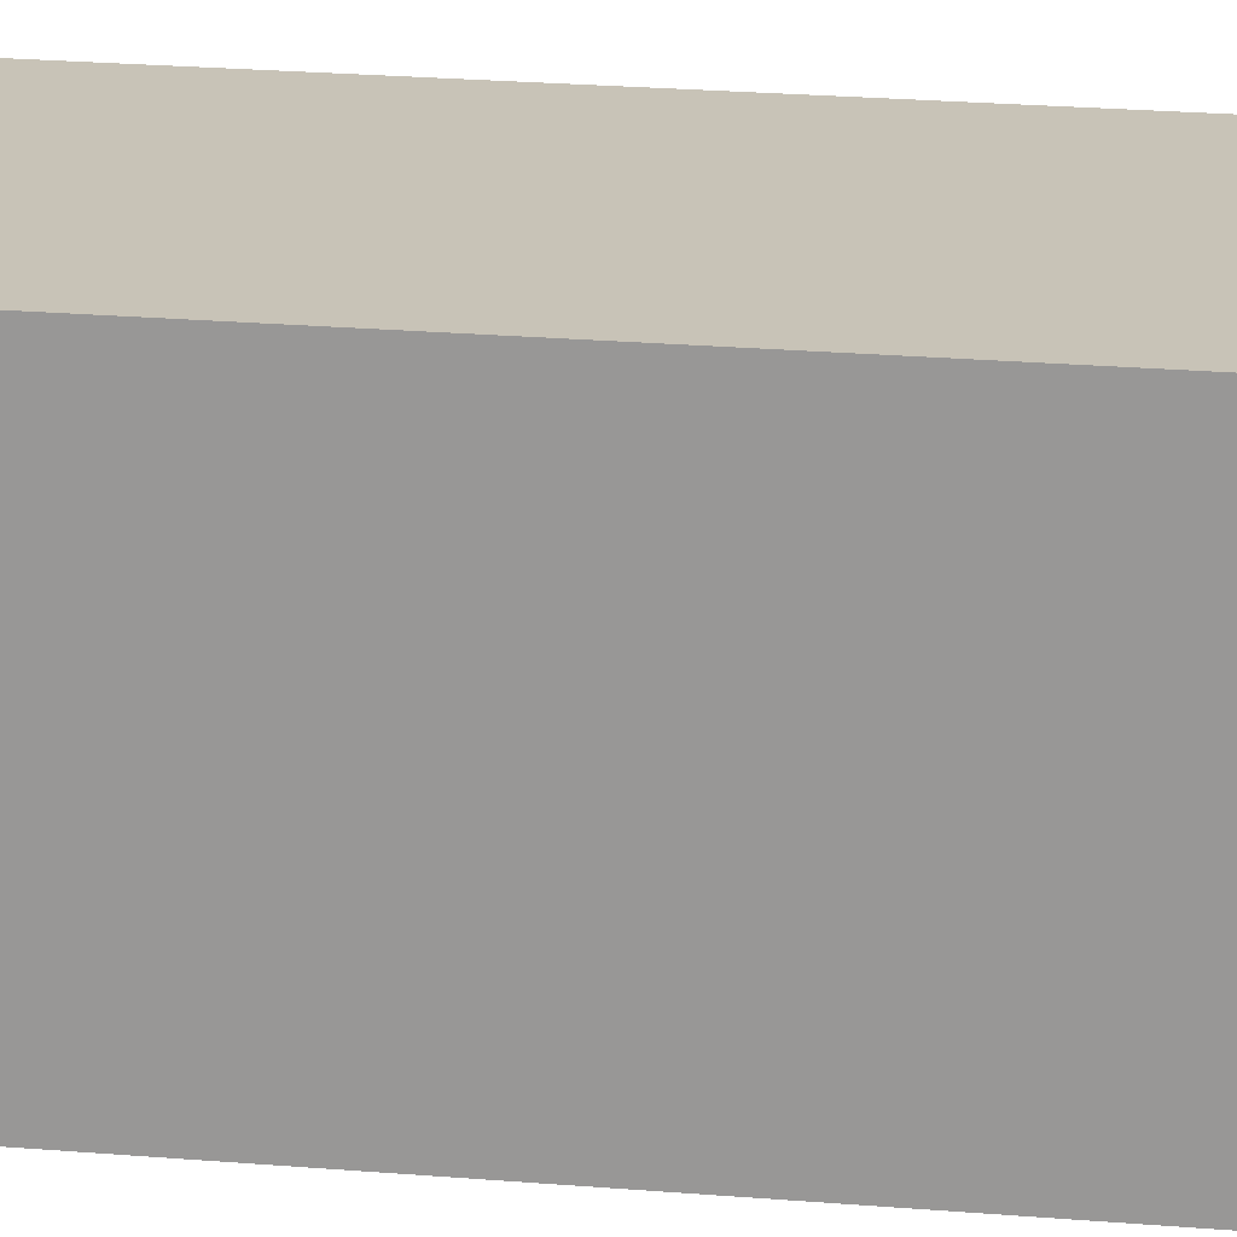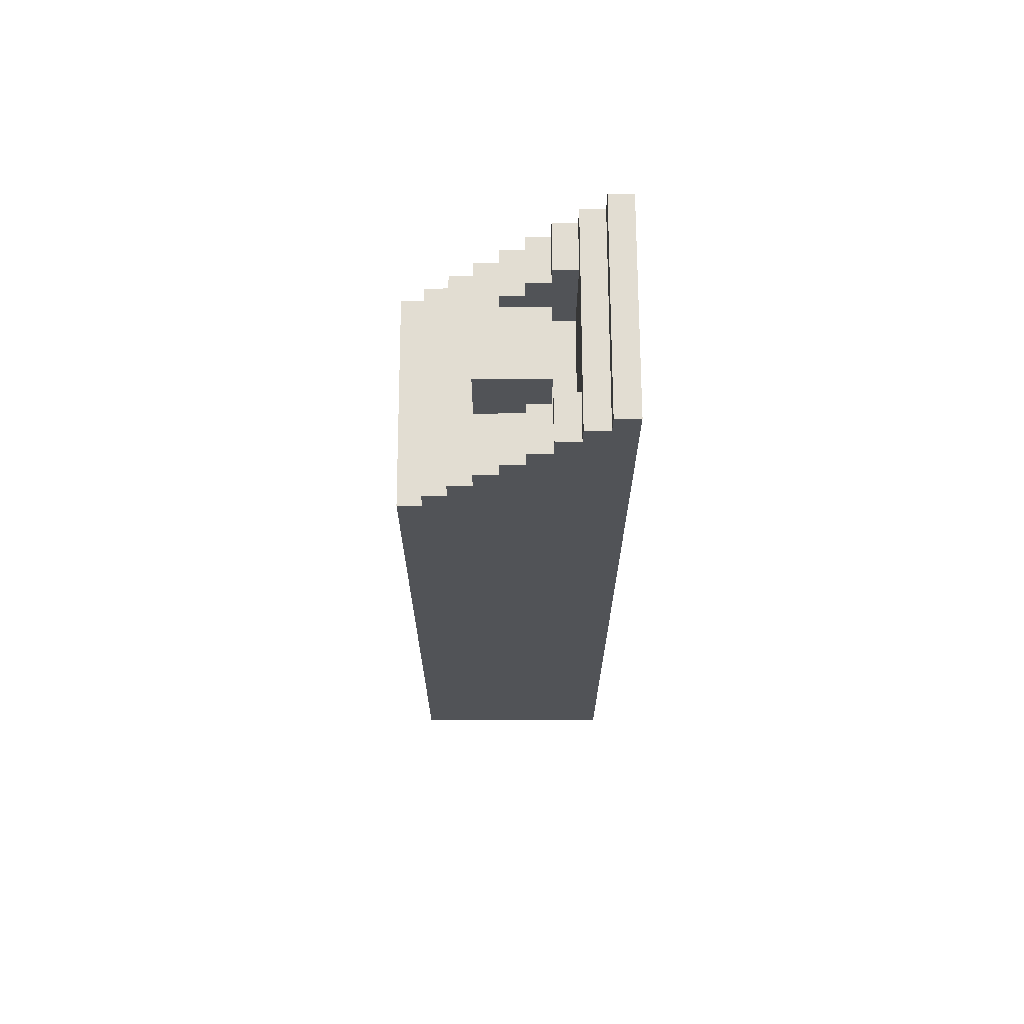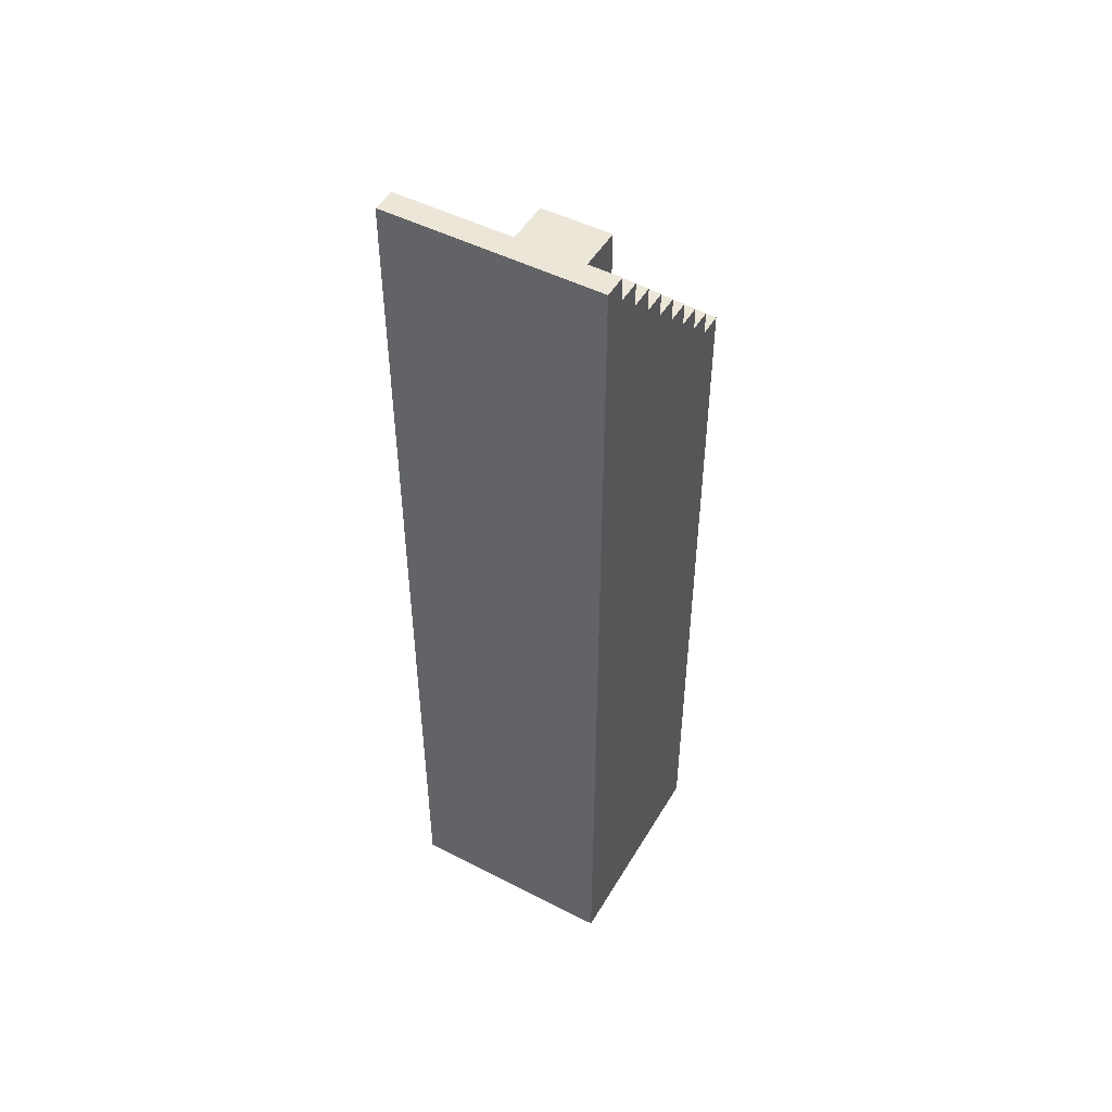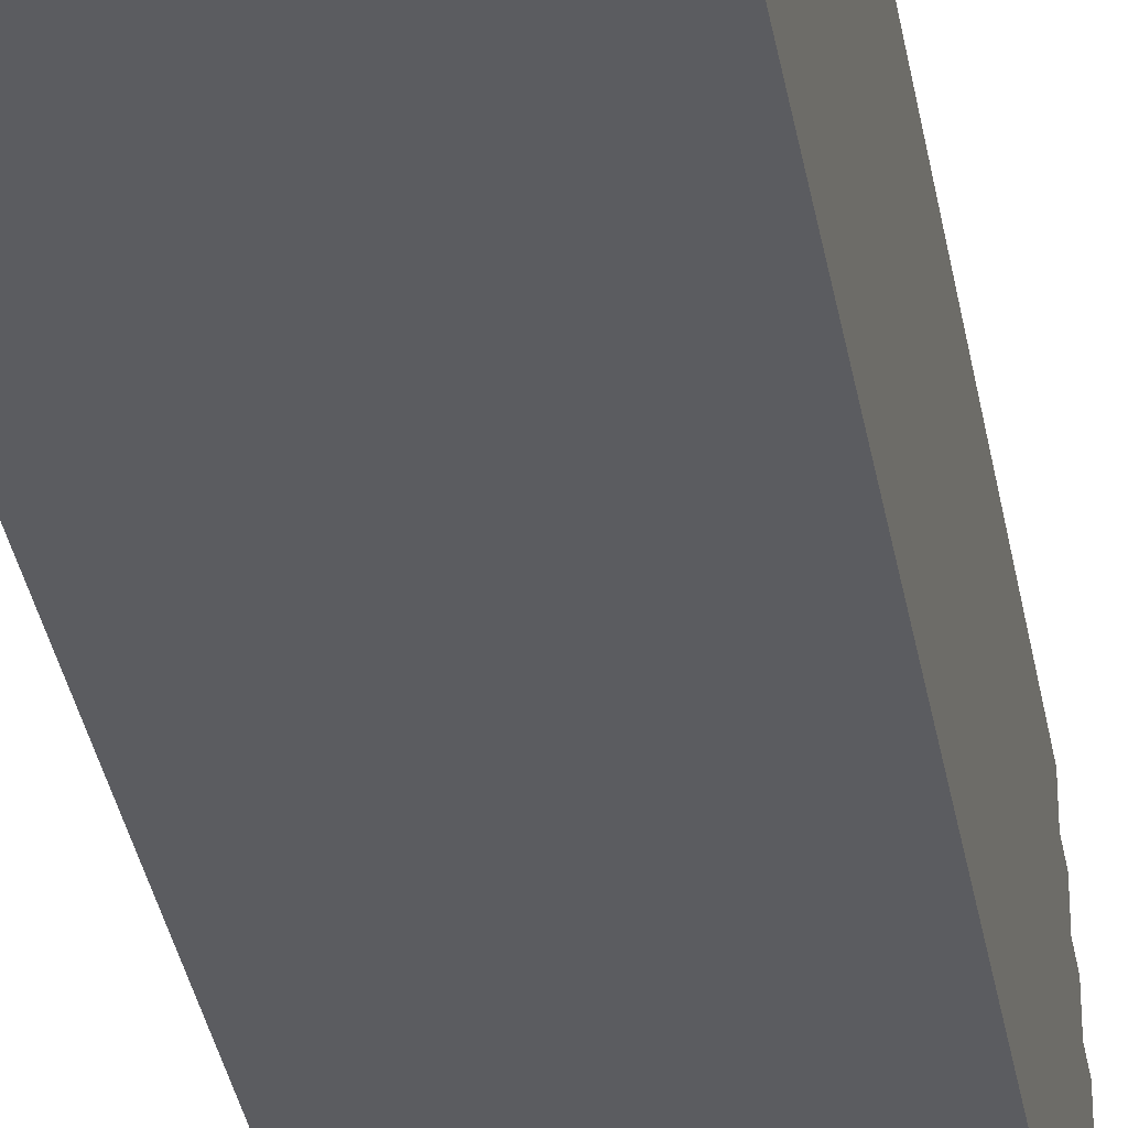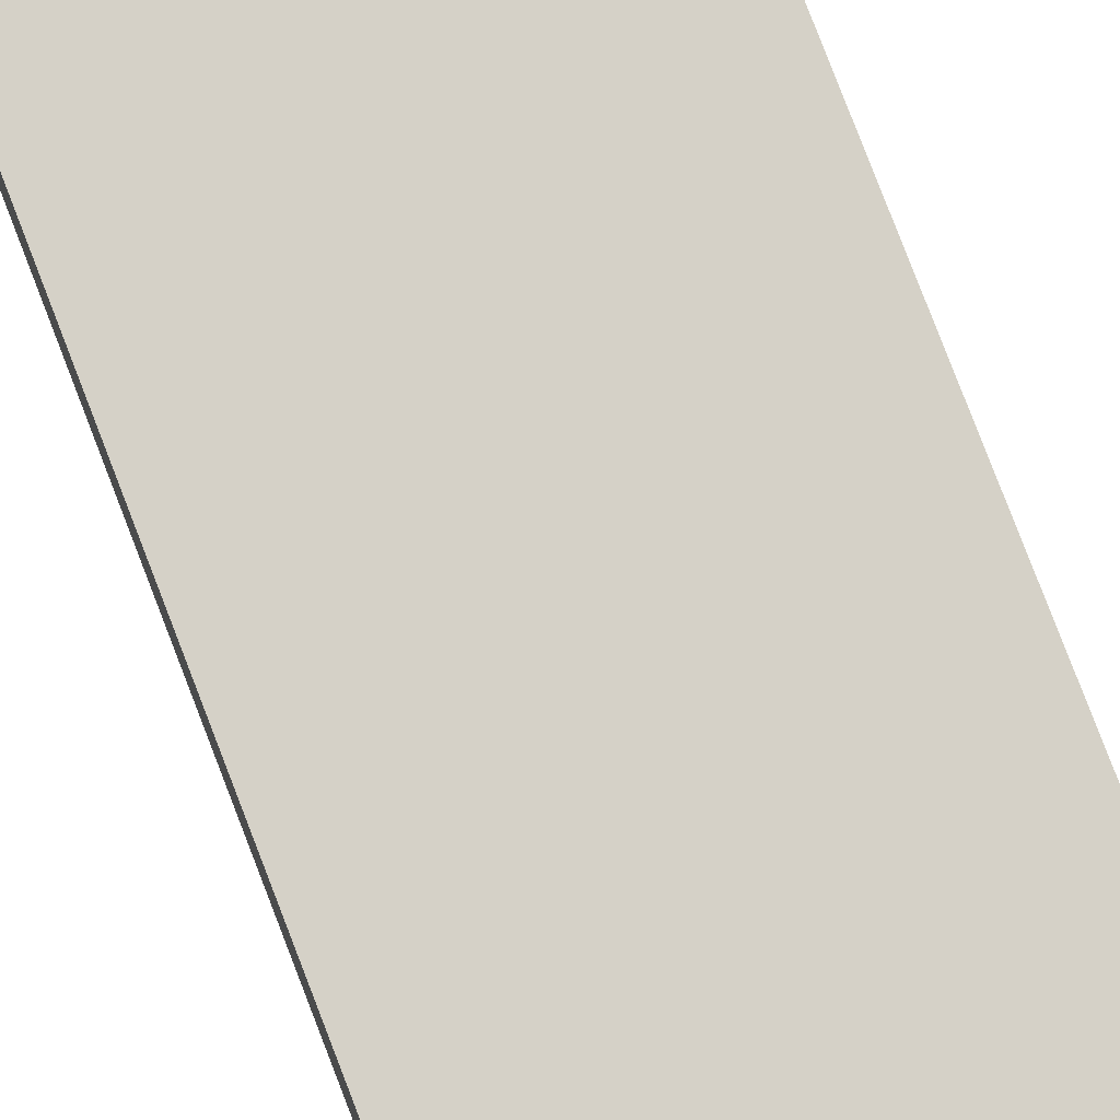
<metadata>
{"format":"obj","ext":"obj","renderer":"f3d","projection":"perspective","resolution":1024,"background":"white","views":[{"elev":19.7,"azim":-80.5,"up":"+Z"},{"elev":68.3,"azim":89.8,"up":"+Y"},{"elev":49.1,"azim":-150.4,"up":"+Y"},{"elev":-35.1,"azim":9.8,"up":"+Z"},{"elev":79.7,"azim":159.0,"up":"+Z"}]}
</metadata>
<code>
v -4.5 0 4.5
v -4.5 0 -4.5
v -4.5 1 3.5
v -4.5 1 -3.5
v -4.5 11 -1.5
v -4.5 11 -2.5
v -4.5 22 0.5
v -4.5 22 -0.5
v -4.5 30 0.5
v -4.5 30 -0.5
v -4.5 32 4.5
v -4.5 32 3.5
v -4.5 32 2.5
v -4.5 33 3.5
v -4.5 33 2.5
v -4.5 33 1.5
v -4.5 34 2.5
v -4.5 34 1.5
v -4.5 34 0.5
v -4.5 34 -1.5
v -4.5 34 -2.5
v -4.5 35 1.5
v -4.5 35 0.5
v -4.5 35 -0.5
v -4.5 36 0.5
v -4.5 36 -0.5
v -4.5 36 -1.5
v -4.5 37 -0.5
v -4.5 37 -1.5
v -4.5 37 -2.5
v -4.5 38 -1.5
v -4.5 38 -2.5
v -4.5 38 -3.5
v -4.5 39 -2.5
v -4.5 39 -3.5
v -4.5 40 -3.5
v -4.5 40 -4.5
v -1.5 34 1.5
v -1.5 34 -1.5
v -1.5 37 1.5
v -1.5 37 -1.5
v 2.5 34 1.5
v 2.5 34 0.5
v 2.5 34 -2.5
v 2.5 35 1.5
v 2.5 35 0.5
v 2.5 35 -0.5
v 2.5 36 0.5
v 2.5 36 -0.5
v 2.5 36 -1.5
v 2.5 37 -0.5
v 2.5 37 -1.5
v 2.5 37 -2.5
v 2.5 38 -1.5
v 2.5 38 -2.5
v -2.5 34 1.5
v -2.5 34 0.5
v -2.5 34 -2.5
v -2.5 35 1.5
v -2.5 35 0.5
v -2.5 35 -0.5
v -2.5 36 0.5
v -2.5 36 -0.5
v -2.5 36 -1.5
v -2.5 37 -0.5
v -2.5 37 -1.5
v -2.5 37 -2.5
v -2.5 38 -1.5
v -2.5 38 -2.5
v 1.5 34 1.5
v 1.5 34 -1.5
v 1.5 37 1.5
v 1.5 37 -1.5
v 4.5 0 4.5
v 4.5 0 -4.5
v 4.5 1 3.5
v 4.5 1 -3.5
v 4.5 11 -1.5
v 4.5 11 -2.5
v 4.5 22 0.5
v 4.5 22 -0.5
v 4.5 30 0.5
v 4.5 30 -0.5
v 4.5 32 4.5
v 4.5 32 3.5
v 4.5 32 2.5
v 4.5 33 3.5
v 4.5 33 2.5
v 4.5 33 1.5
v 4.5 34 2.5
v 4.5 34 1.5
v 4.5 34 0.5
v 4.5 34 -1.5
v 4.5 34 -2.5
v 4.5 35 1.5
v 4.5 35 0.5
v 4.5 35 -0.5
v 4.5 36 0.5
v 4.5 36 -0.5
v 4.5 36 -1.5
v 4.5 37 -0.5
v 4.5 37 -1.5
v 4.5 37 -2.5
v 4.5 38 -1.5
v 4.5 38 -2.5
v 4.5 38 -3.5
v 4.5 39 -2.5
v 4.5 39 -3.5
v 4.5 40 -3.5
v 4.5 40 -4.5
v -4.5 0 4.5
v -4.5 32 4.5
v -3.5 1 4.5
v -3.5 31 4.5
v -2.5 1 4.5
v -2.5 3 4.5
v -2.5 4 4.5
v -2.5 29 4.5
v -1.5 1 4.5
v -1.5 3 4.5
v -1.5 4 4.5
v -1.5 29 4.5
v -0.5 2 4.5
v -0.5 14 4.5
v -0.5 19 4.5
v -0.5 26 4.5
v -0.5 28 4.5
v -0.5 31 4.5
v 0.5 2 4.5
v 0.5 14 4.5
v 0.5 19 4.5
v 0.5 26 4.5
v 0.5 28 4.5
v 0.5 31 4.5
v 1.5 1 4.5
v 1.5 3 4.5
v 1.5 4 4.5
v 1.5 29 4.5
v 2.5 1 4.5
v 2.5 3 4.5
v 2.5 4 4.5
v 2.5 29 4.5
v 3.5 1 4.5
v 3.5 31 4.5
v 4.5 0 4.5
v 4.5 32 4.5
v -4.5 32 3.5
v -4.5 33 3.5
v 4.5 32 3.5
v 4.5 33 3.5
v -4.5 33 2.5
v -4.5 34 2.5
v 4.5 33 2.5
v 4.5 34 2.5
v -4.5 34 1.5
v -4.5 35 1.5
v -2.5 34 1.5
v -2.5 35 1.5
v -1.5 34 1.5
v -1.5 37 1.5
v 1.5 34 1.5
v 1.5 37 1.5
v 2.5 34 1.5
v 2.5 35 1.5
v 4.5 34 1.5
v 4.5 35 1.5
v -4.5 35 0.5
v -4.5 36 0.5
v -2.5 35 0.5
v -2.5 36 0.5
v 2.5 35 0.5
v 2.5 36 0.5
v 4.5 35 0.5
v 4.5 36 0.5
v -4.5 36 -0.5
v -4.5 37 -0.5
v -2.5 36 -0.5
v -2.5 37 -0.5
v 2.5 36 -0.5
v 2.5 37 -0.5
v 4.5 36 -0.5
v 4.5 37 -0.5
v -4.5 37 -1.5
v -4.5 38 -1.5
v -2.5 37 -1.5
v -2.5 38 -1.5
v 2.5 37 -1.5
v 2.5 38 -1.5
v 4.5 37 -1.5
v 4.5 38 -1.5
v -4.5 38 -2.5
v -4.5 39 -2.5
v -2.5 34 -2.5
v -2.5 37 -2.5
v -2.5 38 -2.5
v 2.5 34 -2.5
v 2.5 37 -2.5
v 2.5 38 -2.5
v 4.5 38 -2.5
v 4.5 39 -2.5
v -4.5 39 -3.5
v -4.5 40 -3.5
v 4.5 39 -3.5
v 4.5 40 -3.5
v -1.5 34 -1.5
v -1.5 37 -1.5
v 1.5 34 -1.5
v 1.5 37 -1.5
v -4.5 0 -4.5
v -4.5 40 -4.5
v -3.5 1 -4.5
v -3.5 39 -4.5
v -2.5 4 -4.5
v -2.5 13 -4.5
v -2.5 16 -4.5
v -2.5 32 -4.5
v -2.5 37 -4.5
v -2.5 39 -4.5
v -1.5 4 -4.5
v -1.5 13 -4.5
v -1.5 16 -4.5
v -1.5 32 -4.5
v -1.5 37 -4.5
v -1.5 39 -4.5
v -0.5 1 -4.5
v -0.5 7 -4.5
v -0.5 10 -4.5
v -0.5 20 -4.5
v -0.5 22 -4.5
v -0.5 38 -4.5
v 0.5 1 -4.5
v 0.5 7 -4.5
v 0.5 10 -4.5
v 0.5 20 -4.5
v 0.5 22 -4.5
v 0.5 38 -4.5
v 1.5 4 -4.5
v 1.5 13 -4.5
v 1.5 16 -4.5
v 1.5 32 -4.5
v 1.5 37 -4.5
v 1.5 39 -4.5
v 2.5 4 -4.5
v 2.5 13 -4.5
v 2.5 16 -4.5
v 2.5 32 -4.5
v 2.5 37 -4.5
v 2.5 39 -4.5
v 3.5 1 -4.5
v 3.5 39 -4.5
v 4.5 0 -4.5
v 4.5 40 -4.5
v -4.5 0 4.5
v 4.5 0 4.5
v -3.5 0 3.5
v 3.5 0 3.5
v -3.5 0 -3.5
v 3.5 0 -3.5
v -4.5 0 -4.5
v 4.5 0 -4.5
v -4.5 32 4.5
v 4.5 32 4.5
v -4.5 32 3.5
v 4.5 32 3.5
v -4.5 33 3.5
v 4.5 33 3.5
v -4.5 33 2.5
v 4.5 33 2.5
v -4.5 34 2.5
v 4.5 34 2.5
v -4.5 34 1.5
v -2.5 34 1.5
v -1.5 34 1.5
v 1.5 34 1.5
v 2.5 34 1.5
v 4.5 34 1.5
v -2.5 34 0.5
v 2.5 34 0.5
v -1.5 34 -1.5
v 1.5 34 -1.5
v -2.5 34 -2.5
v 2.5 34 -2.5
v -4.5 35 1.5
v -2.5 35 1.5
v 2.5 35 1.5
v 4.5 35 1.5
v -4.5 35 0.5
v -2.5 35 0.5
v 2.5 35 0.5
v 4.5 35 0.5
v -4.5 36 0.5
v -2.5 36 0.5
v 2.5 36 0.5
v 4.5 36 0.5
v -4.5 36 -0.5
v -2.5 36 -0.5
v 2.5 36 -0.5
v 4.5 36 -0.5
v -1.5 37 1.5
v 1.5 37 1.5
v -4.5 37 -0.5
v -2.5 37 -0.5
v 2.5 37 -0.5
v 4.5 37 -0.5
v -4.5 37 -1.5
v -2.5 37 -1.5
v -1.5 37 -1.5
v 1.5 37 -1.5
v 2.5 37 -1.5
v 4.5 37 -1.5
v -4.5 38 -1.5
v -2.5 38 -1.5
v 2.5 38 -1.5
v 4.5 38 -1.5
v -4.5 38 -2.5
v -2.5 38 -2.5
v 2.5 38 -2.5
v 4.5 38 -2.5
v -4.5 39 -2.5
v 4.5 39 -2.5
v -4.5 39 -3.5
v 4.5 39 -3.5
v -4.5 40 -3.5
v 4.5 40 -3.5
v -4.5 40 -4.5
v 4.5 40 -4.5
f 3 2 1
f 4 2 3
f 5 4 3
f 6 4 5
f 7 5 3
f 8 5 7
f 9 7 3
f 9 8 7
f 10 5 8
f 10 8 9
f 11 3 1
f 12 9 3
f 12 3 11
f 12 10 9
f 13 10 12
f 14 13 12
f 15 10 13
f 15 13 14
f 16 10 15
f 17 16 15
f 18 10 16
f 18 16 17
f 19 10 18
f 20 5 10
f 20 10 19
f 20 6 5
f 21 4 6
f 21 6 20
f 22 19 18
f 23 20 19
f 23 19 22
f 23 21 20
f 24 21 23
f 25 24 23
f 26 21 24
f 26 24 25
f 27 21 26
f 28 27 26
f 29 21 27
f 29 27 28
f 30 4 21
f 30 21 29
f 31 30 29
f 32 4 30
f 32 30 31
f 33 2 4
f 33 4 32
f 34 33 32
f 35 2 33
f 35 33 34
f 36 2 35
f 37 2 36
f 40 39 38
f 41 39 40
f 45 43 42
f 46 44 43
f 46 43 45
f 47 44 46
f 48 47 46
f 49 44 47
f 49 47 48
f 50 44 49
f 51 50 49
f 52 44 50
f 52 50 51
f 53 44 52
f 54 53 52
f 55 53 54
f 56 57 59
f 57 58 60
f 59 57 60
f 60 58 61
f 60 61 62
f 61 58 63
f 62 61 63
f 63 58 64
f 63 64 65
f 64 58 66
f 65 64 66
f 66 58 67
f 66 67 68
f 68 67 69
f 70 71 72
f 72 71 73
f 74 75 76
f 76 75 77
f 76 77 78
f 78 77 79
f 76 78 80
f 80 78 81
f 76 80 82
f 80 81 82
f 81 78 83
f 82 81 83
f 74 76 84
f 76 82 85
f 84 76 85
f 82 83 85
f 85 83 86
f 85 86 87
f 86 83 88
f 87 86 88
f 88 83 89
f 88 89 90
f 89 83 91
f 90 89 91
f 91 83 92
f 83 78 93
f 92 83 93
f 78 79 93
f 79 77 94
f 93 79 94
f 91 92 95
f 92 93 96
f 95 92 96
f 93 94 96
f 96 94 97
f 96 97 98
f 97 94 99
f 98 97 99
f 99 94 100
f 99 100 101
f 100 94 102
f 101 100 102
f 94 77 103
f 102 94 103
f 102 103 104
f 103 77 105
f 104 103 105
f 77 75 106
f 105 77 106
f 105 106 107
f 106 75 108
f 107 106 108
f 108 75 109
f 109 75 110
f 113 112 111
f 114 112 113
f 115 113 111
f 115 114 113
f 116 114 115
f 117 114 116
f 118 114 117
f 119 115 111
f 119 116 115
f 120 117 116
f 120 116 119
f 121 118 117
f 121 117 120
f 122 114 118
f 122 118 121
f 123 121 120
f 123 120 119
f 123 122 121
f 124 122 123
f 125 122 124
f 126 122 125
f 127 122 126
f 128 112 114
f 128 122 127
f 128 114 122
f 129 123 119
f 129 124 123
f 130 125 124
f 130 124 129
f 131 126 125
f 131 125 130
f 132 127 126
f 132 126 131
f 133 128 127
f 133 127 132
f 134 112 128
f 134 128 133
f 135 131 130
f 135 130 129
f 135 134 133
f 135 129 119
f 135 132 131
f 135 133 132
f 135 119 111
f 136 134 135
f 137 134 136
f 138 134 137
f 139 135 111
f 139 136 135
f 140 137 136
f 140 136 139
f 141 138 137
f 141 137 140
f 142 134 138
f 142 138 141
f 143 141 140
f 143 140 139
f 143 142 141
f 143 139 111
f 144 112 134
f 144 142 143
f 144 134 142
f 145 143 111
f 145 144 143
f 146 112 144
f 146 144 145
f 149 148 147
f 150 148 149
f 153 152 151
f 154 152 153
f 157 156 155
f 158 156 157
f 161 160 159
f 162 160 161
f 165 164 163
f 166 164 165
f 169 168 167
f 170 168 169
f 173 172 171
f 174 172 173
f 177 176 175
f 178 176 177
f 181 180 179
f 182 180 181
f 185 184 183
f 186 184 185
f 189 188 187
f 190 188 189
f 195 192 191
f 196 194 193
f 196 195 194
f 197 195 196
f 198 192 195
f 198 195 197
f 199 192 198
f 200 192 199
f 203 202 201
f 204 202 203
f 205 206 207
f 207 206 208
f 209 210 211
f 211 210 212
f 211 212 213
f 213 212 214
f 214 212 215
f 215 212 216
f 216 212 217
f 212 210 218
f 217 212 218
f 211 213 219
f 213 214 219
f 214 215 220
f 219 214 220
f 215 216 221
f 220 215 221
f 216 217 222
f 221 216 222
f 217 218 223
f 222 217 223
f 218 210 224
f 223 218 224
f 209 211 225
f 220 221 225
f 223 224 225
f 219 220 225
f 211 219 225
f 221 222 225
f 222 223 225
f 225 224 226
f 226 224 227
f 227 224 228
f 228 224 229
f 229 224 230
f 209 225 231
f 225 226 231
f 226 227 232
f 231 226 232
f 227 228 233
f 232 227 233
f 228 229 234
f 233 228 234
f 229 230 235
f 234 229 235
f 230 224 236
f 235 230 236
f 234 235 237
f 233 234 237
f 235 236 237
f 232 233 237
f 231 232 237
f 237 236 238
f 238 236 239
f 239 236 240
f 240 236 241
f 224 210 242
f 241 236 242
f 236 224 242
f 231 237 243
f 237 238 243
f 238 239 244
f 243 238 244
f 239 240 245
f 244 239 245
f 240 241 246
f 245 240 246
f 241 242 247
f 246 241 247
f 242 210 248
f 247 242 248
f 244 245 249
f 243 244 249
f 247 248 249
f 231 243 249
f 245 246 249
f 246 247 249
f 209 231 249
f 248 210 250
f 249 248 250
f 209 249 251
f 249 250 251
f 250 210 252
f 251 250 252
f 255 254 253
f 256 254 255
f 257 255 253
f 257 256 255
f 258 254 256
f 258 256 257
f 259 257 253
f 259 258 257
f 260 254 258
f 260 258 259
f 261 262 263
f 263 262 264
f 265 266 267
f 267 266 268
f 269 270 271
f 271 270 272
f 272 270 273
f 273 270 274
f 274 270 275
f 275 270 276
f 272 273 277
f 274 275 278
f 277 273 279
f 274 278 280
f 277 279 281
f 279 280 281
f 280 278 282
f 281 280 282
f 283 284 287
f 287 284 288
f 285 286 289
f 289 286 290
f 291 292 295
f 295 292 296
f 293 294 297
f 297 294 298
f 301 302 305
f 305 302 306
f 299 300 307
f 307 300 308
f 303 304 309
f 309 304 310
f 311 312 315
f 315 312 316
f 313 314 317
f 317 314 318
f 319 320 321
f 321 320 322
f 323 324 325
f 325 324 326

</code>
